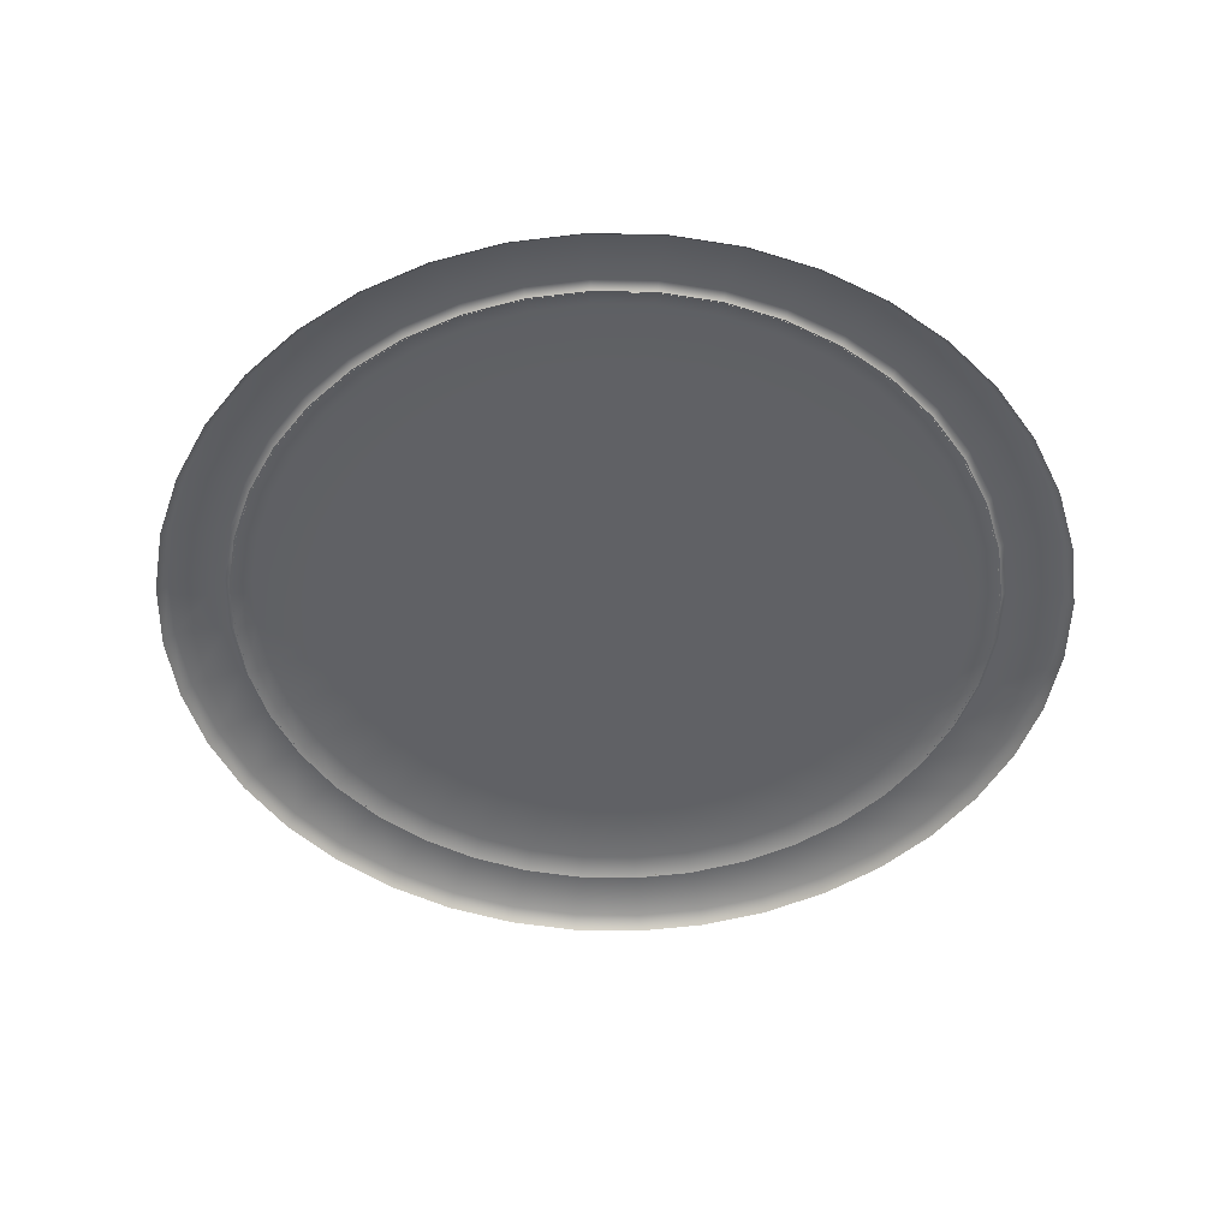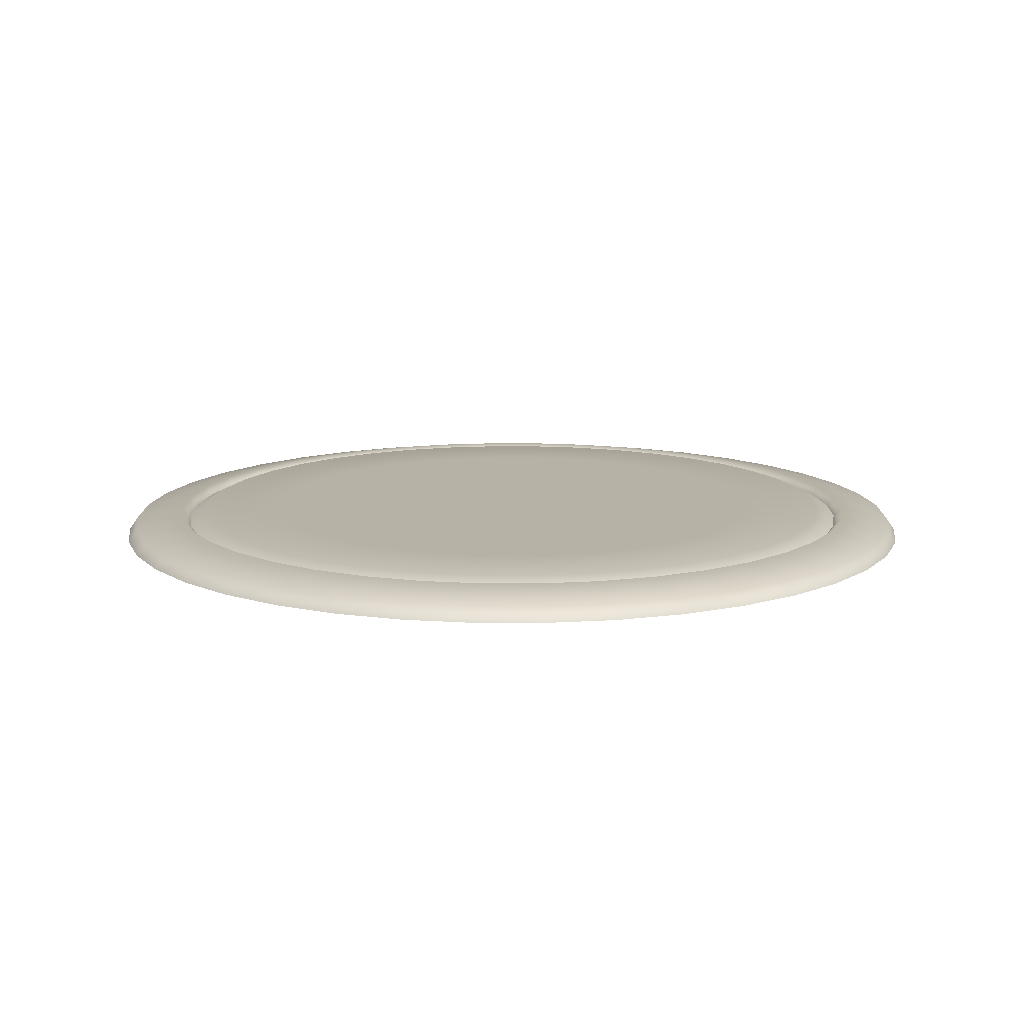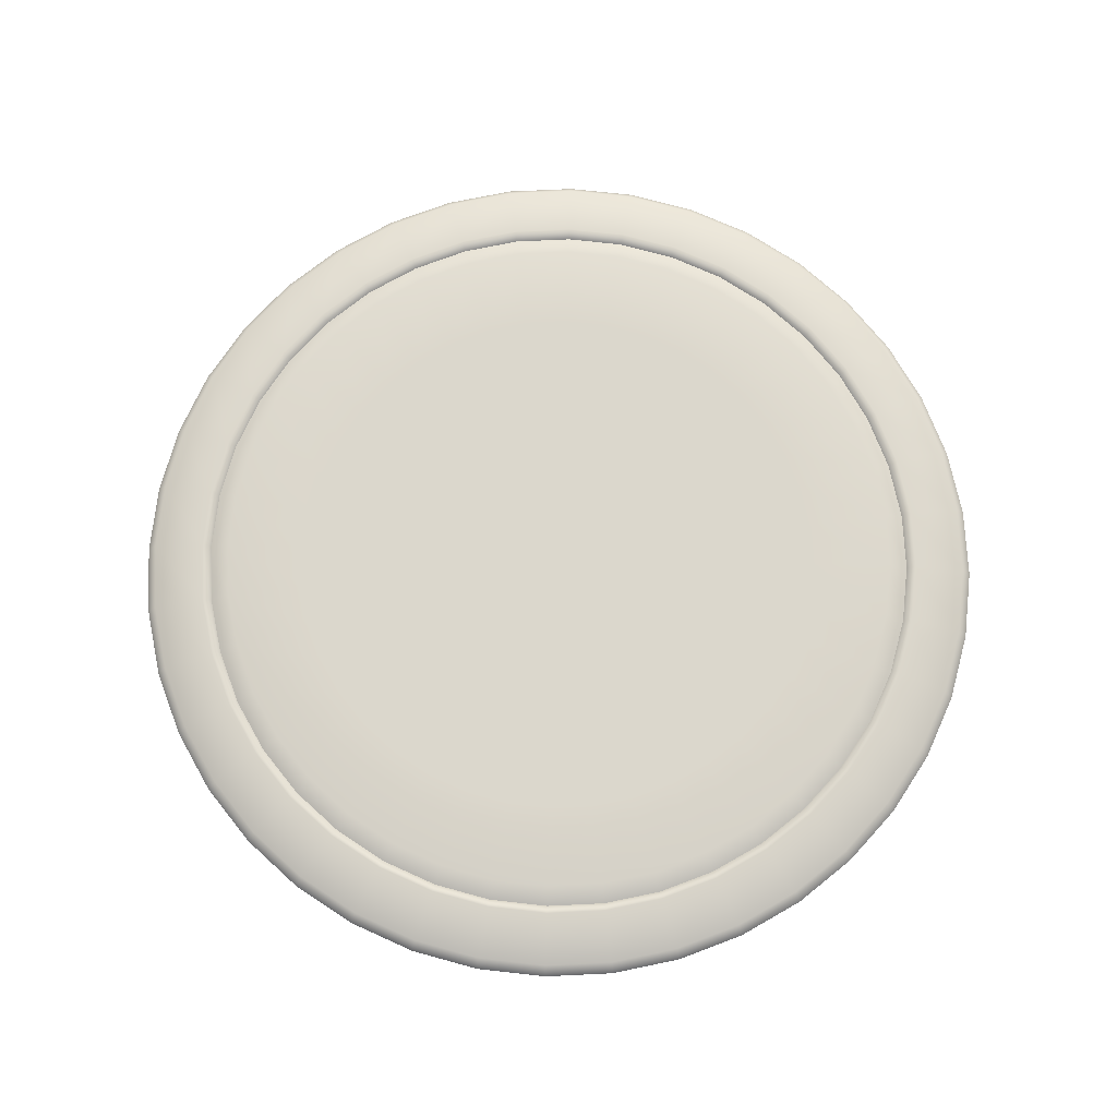
<metadata>
{"format":"obj","ext":"obj","renderer":"f3d","projection":"perspective","resolution":1024,"background":"white","views":[{"elev":-49.2,"azim":84.3,"up":"+Y"},{"elev":12.4,"azim":-67.1,"up":"+Y"},{"elev":73.1,"azim":-34.2,"up":"+Y"}]}
</metadata>
<code>
g decorPlat
v -3.752e-07 0.3859 -5.511
v -7.69e-07 0.3859 -4.204
v -0.6576 0.3859 -4.152
v -0.8621 0.3859 -5.443
v -2.768e-07 0.2268 -5.838
v -1.299 0.3859 -3.998
v -0.9133 0.2268 -5.766
v -1.703 0.3859 -5.241
v -1.908 0.3859 -3.745
v -1.804 0.2268 -5.552
v -2.502 0.3859 -4.91
v -2.471 0.3859 -3.401
v -2.65 0.2268 -5.202
v -3.239 0.3859 -4.459
v -2.972 0.3859 -2.972
v -3.431 0.2268 -4.723
v -3.897 0.3859 -3.897
v -3.401 0.3859 -2.471
v -4.128 0.2268 -4.128
v -4.459 0.3859 -3.239
v -3.745 0.3859 -1.908
v -4.723 0.2268 -3.431
v -4.91 0.3859 -2.502
v -3.998 0.3859 -1.299
v -5.202 0.2268 -2.65
v -5.241 0.3859 -1.703
v -4.152 0.3859 -0.6576
v -5.552 0.2268 -1.804
v -5.443 0.3859 -0.8621
v -4.204 0.3859 -2.666e-06
v -5.766 0.2268 -0.9133
v -5.511 0.3859 -2.797e-06
v -4.152 0.3859 0.6576
v -5.838 0.2268 -2.83e-06
v -5.443 0.3859 0.8621
v -3.998 0.3859 1.299
v -5.766 0.2268 0.9133
v -5.241 0.3859 1.703
v -3.745 0.3859 1.908
v -5.552 0.2268 1.804
v -4.91 0.3859 2.502
v -3.401 0.3859 2.471
v -5.202 0.2268 2.65
v -4.459 0.3859 3.239
v -2.972 0.3859 2.972
v -4.723 0.2268 3.431
v -3.897 0.3859 3.897
v -2.471 0.3859 3.401
v -4.128 0.2268 4.128
v -3.239 0.3859 4.459
v -1.908 0.3859 3.745
v -3.431 0.2268 4.723
v -2.502 0.3859 4.91
v -1.299 0.3859 3.998
v -2.65 0.2268 5.202
v -1.703 0.3859 5.241
v -0.6576 0.3859 4.152
v -1.804 0.2268 5.552
v -0.8621 0.3859 5.443
v -2.147e-06 0.3859 4.204
v -0.9133 0.2268 5.766
v -2.182e-06 0.3859 5.511
v 0.6576 0.3859 4.152
v -2.191e-06 0.2268 5.838
v 0.8621 0.3859 5.443
v 1.299 0.3859 3.998
v 0.9133 0.2268 5.766
v 1.703 0.3859 5.241
v 1.908 0.3859 3.745
v 1.804 0.2268 5.552
v 2.502 0.3859 4.91
v 2.471 0.3859 3.401
v 2.65 0.2268 5.202
v 3.239 0.3859 4.459
v 2.972 0.3859 2.972
v 3.431 0.2268 4.723
v 3.897 0.3859 3.897
v 3.401 0.3859 2.471
v 4.128 0.2268 4.128
v 4.459 0.3859 3.239
v 3.745 0.3859 1.908
v 4.723 0.2268 3.431
v 4.91 0.3859 2.502
v 3.998 0.3859 1.299
v 5.202 0.2268 2.65
v 5.241 0.3859 1.703
v 4.152 0.3859 0.6576
v 5.552 0.2268 1.804
v 5.443 0.3859 0.8621
v 4.204 0.3859 -1.977e-06
v 5.766 0.2268 0.9133
v 5.511 0.3859 -1.894e-06
v 4.152 0.3859 -0.6576
v 5.838 0.2268 -1.873e-06
v 5.443 0.3859 -0.8621
v 3.998 0.3859 -1.299
v 5.766 0.2268 -0.9133
v 5.241 0.3859 -1.703
v 3.745 0.3859 -1.908
v 5.552 0.2268 -1.804
v 4.91 0.3859 -2.502
v 3.401 0.3859 -2.471
v 5.202 0.2268 -2.65
v 4.459 0.3859 -3.239
v 2.972 0.3859 -2.972
v 4.723 0.2268 -3.431
v 3.897 0.3859 -3.897
v 2.471 0.3859 -3.401
v 4.128 0.2268 -4.128
v 3.239 0.3859 -4.459
v 1.908 0.3859 -3.745
v 3.431 0.2268 -4.723
v 2.502 0.3859 -4.91
v 1.299 0.3859 -3.998
v 2.65 0.2268 -5.202
v 1.703 0.3859 -5.241
v 0.6576 0.3859 -4.152
v 1.804 0.2268 -5.552
v 0.8621 0.3859 -5.443
v -7.69e-07 0.3859 -4.204
v 0.9133 0.2268 -5.766
v -3.752e-07 0.3859 -5.511
v -2.768e-07 0.2268 -5.838
v 4.204 0.3859 -1.977e-06
v -1.472e-06 0.3859 -2.343e-06
v 4.152 0.3859 -0.6576
v 4.152 0.3859 0.6576
v 3.998 0.3859 -1.299
v 3.998 0.3859 1.299
v 3.745 0.3859 -1.908
v 3.745 0.3859 1.908
v 3.401 0.3859 -2.471
v 3.401 0.3859 2.471
v 2.972 0.3859 -2.972
v 2.972 0.3859 2.972
v 2.471 0.3859 -3.401
v 2.471 0.3859 3.401
v 1.908 0.3859 -3.745
v 1.908 0.3859 3.745
v 1.299 0.3859 -3.998
v 1.299 0.3859 3.998
v 0.6576 0.3859 -4.152
v 0.6576 0.3859 4.152
v -7.69e-07 0.3859 -4.204
v -2.147e-06 0.3859 4.204
v -0.6576 0.3859 -4.152
v -0.6576 0.3859 4.152
v -1.299 0.3859 -3.998
v -1.299 0.3859 3.998
v -1.908 0.3859 -3.745
v -1.908 0.3859 3.745
v -2.471 0.3859 -3.401
v -2.471 0.3859 3.401
v -2.972 0.3859 -2.972
v -2.972 0.3859 2.972
v -3.401 0.3859 -2.471
v -3.401 0.3859 2.471
v -3.745 0.3859 -1.908
v -3.745 0.3859 1.908
v -3.998 0.3859 -1.299
v -3.998 0.3859 1.299
v -4.152 0.3859 -0.6576
v -4.152 0.3859 0.6576
v -4.204 0.3859 -2.666e-06
v -4.343e-06 0.3691 5.946
v -4.558e-06 0.2372 5.812
v 0.9092 0.2372 5.741
v 0.9302 0.3691 5.873
v -1.373e-06 0.2136 6.75
v 1.796 0.2372 5.528
v 1.056 0.2136 6.667
v 1.838 0.3691 5.655
v 2.639 0.2372 5.179
v 2.086 0.2136 6.419
v 2.7 0.3691 5.298
v 3.416 0.2372 4.702
v 3.064 0.2136 6.014
v 3.495 0.3691 4.811
v 4.11 0.2372 4.11
v 3.967 0.2136 5.461
v 4.205 0.3691 4.205
v 4.773 0.2136 4.773
v -8.76e-07 -3.159e-06 6.9
v -1.373e-06 0.2136 6.75
v 1.056 0.2136 6.667
v 1.079 -3.427e-06 6.815
v 2.086 0.2136 6.419
v 2.132 -3.159e-06 6.562
v 3.064 0.2136 6.014
v 3.133 -3.159e-06 6.148
v 3.967 0.2136 5.461
v 4.056 -3.427e-06 5.582
v 4.773 0.2136 4.773
v 4.879 -3.293e-06 4.879
v -4.205 0.3691 4.205
v -4.11 0.2372 4.11
v -3.416 0.2372 4.702
v -3.495 0.3691 4.811
v -4.773 0.2136 4.773
v -2.639 0.2372 5.179
v -3.967 0.2136 5.461
v -2.7 0.3691 5.298
v -1.796 0.2372 5.528
v -3.064 0.2136 6.014
v -1.838 0.3691 5.655
v -0.9092 0.2372 5.741
v -2.086 0.2136 6.419
v -0.9302 0.3691 5.873
v -4.558e-06 0.2372 5.812
v -1.056 0.2136 6.667
v -4.343e-06 0.3691 5.946
v -1.373e-06 0.2136 6.75
v -4.879 -3.293e-06 4.879
v -4.773 0.2136 4.773
v -3.967 0.2136 5.461
v -4.056 -3.159e-06 5.582
v -3.064 0.2136 6.014
v -3.133 -3.159e-06 6.148
v -2.086 0.2136 6.419
v -2.132 -3.159e-06 6.562
v -1.056 0.2136 6.667
v -1.079 -3.159e-06 6.815
v -1.373e-06 0.2136 6.75
v -8.76e-07 -3.159e-06 6.9
v 5.946 0.3691 4.343e-06
v 5.812 0.2372 4.558e-06
v 5.741 0.2372 -0.9092
v 5.873 0.3691 -0.9302
v 6.75 0.2136 1.373e-06
v 5.528 0.2372 -1.796
v 6.667 0.2136 -1.056
v 5.655 0.3691 -1.838
v 5.179 0.2372 -2.639
v 6.419 0.2136 -2.086
v 5.298 0.3691 -2.7
v 4.702 0.2372 -3.416
v 6.014 0.2136 -3.064
v 4.811 0.3691 -3.495
v 4.11 0.2372 -4.11
v 5.461 0.2136 -3.967
v 4.205 0.3691 -4.205
v 4.773 0.2136 -4.773
v 6.9 -3.159e-06 8.76e-07
v 6.75 0.2136 1.373e-06
v 6.667 0.2136 -1.056
v 6.815 -3.427e-06 -1.079
v 6.419 0.2136 -2.086
v 6.562 -3.159e-06 -2.132
v 6.014 0.2136 -3.064
v 6.148 -3.159e-06 -3.133
v 5.461 0.2136 -3.967
v 5.582 -3.427e-06 -4.056
v 4.773 0.2136 -4.773
v 4.879 -3.293e-06 -4.879
v 4.205 0.3691 4.205
v 4.11 0.2372 4.11
v 4.702 0.2372 3.416
v 4.811 0.3691 3.495
v 4.773 0.2136 4.773
v 5.179 0.2372 2.639
v 5.461 0.2136 3.967
v 5.298 0.3691 2.7
v 5.528 0.2372 1.796
v 6.014 0.2136 3.064
v 5.655 0.3691 1.838
v 5.741 0.2372 0.9092
v 6.419 0.2136 2.086
v 5.873 0.3691 0.9302
v 5.812 0.2372 4.558e-06
v 6.667 0.2136 1.056
v 5.946 0.3691 4.343e-06
v 6.75 0.2136 1.373e-06
v 4.879 -3.293e-06 4.879
v 4.773 0.2136 4.773
v 5.461 0.2136 3.967
v 5.582 -3.159e-06 4.056
v 6.014 0.2136 3.064
v 6.148 -3.159e-06 3.133
v 6.419 0.2136 2.086
v 6.562 -3.159e-06 2.132
v 6.667 0.2136 1.056
v 6.815 -3.159e-06 1.079
v 6.75 0.2136 1.373e-06
v 6.9 -3.159e-06 8.76e-07
v 4.343e-06 0.3691 -5.946
v 4.558e-06 0.2372 -5.812
v -0.9092 0.2372 -5.741
v -0.9302 0.3691 -5.873
v 1.373e-06 0.2136 -6.75
v -1.796 0.2372 -5.528
v -1.056 0.2136 -6.667
v -1.838 0.3691 -5.655
v -2.639 0.2372 -5.179
v -2.086 0.2136 -6.419
v -2.7 0.3691 -5.298
v -3.416 0.2372 -4.702
v -3.064 0.2136 -6.014
v -3.495 0.3691 -4.811
v -4.11 0.2372 -4.11
v -3.967 0.2136 -5.461
v -4.205 0.3691 -4.205
v -4.773 0.2136 -4.773
v 8.76e-07 -3.159e-06 -6.9
v 1.373e-06 0.2136 -6.75
v -1.056 0.2136 -6.667
v -1.079 -3.427e-06 -6.815
v -2.086 0.2136 -6.419
v -2.132 -3.159e-06 -6.562
v -3.064 0.2136 -6.014
v -3.133 -3.159e-06 -6.148
v -3.967 0.2136 -5.461
v -4.056 -3.427e-06 -5.582
v -4.773 0.2136 -4.773
v -4.879 -3.293e-06 -4.879
v 4.205 0.3691 -4.205
v 4.11 0.2372 -4.11
v 3.416 0.2372 -4.702
v 3.495 0.3691 -4.811
v 4.773 0.2136 -4.773
v 2.639 0.2372 -5.179
v 3.967 0.2136 -5.461
v 2.7 0.3691 -5.298
v 1.796 0.2372 -5.528
v 3.064 0.2136 -6.014
v 1.838 0.3691 -5.655
v 0.9092 0.2372 -5.741
v 2.086 0.2136 -6.419
v 0.9302 0.3691 -5.873
v 4.558e-06 0.2372 -5.812
v 1.056 0.2136 -6.667
v 4.343e-06 0.3691 -5.946
v 1.373e-06 0.2136 -6.75
v 4.879 -3.293e-06 -4.879
v 4.773 0.2136 -4.773
v 3.967 0.2136 -5.461
v 4.056 -3.159e-06 -5.582
v 3.064 0.2136 -6.014
v 3.133 -3.159e-06 -6.148
v 2.086 0.2136 -6.419
v 2.132 -3.159e-06 -6.562
v 1.056 0.2136 -6.667
v 1.079 -3.159e-06 -6.815
v 1.373e-06 0.2136 -6.75
v 8.76e-07 -3.159e-06 -6.9
v -5.946 0.3691 -4.343e-06
v -5.812 0.2372 -4.558e-06
v -5.741 0.2372 0.9092
v -5.873 0.3691 0.9302
v -6.75 0.2136 -1.373e-06
v -5.528 0.2372 1.796
v -6.667 0.2136 1.056
v -5.655 0.3691 1.838
v -5.179 0.2372 2.639
v -6.419 0.2136 2.086
v -5.298 0.3691 2.7
v -4.702 0.2372 3.416
v -6.014 0.2136 3.064
v -4.811 0.3691 3.495
v -4.11 0.2372 4.11
v -5.461 0.2136 3.967
v -4.205 0.3691 4.205
v -4.773 0.2136 4.773
v -6.9 -3.159e-06 -8.76e-07
v -6.75 0.2136 -1.373e-06
v -6.667 0.2136 1.056
v -6.815 -3.427e-06 1.079
v -6.419 0.2136 2.086
v -6.562 -3.159e-06 2.132
v -6.014 0.2136 3.064
v -6.148 -3.159e-06 3.133
v -5.461 0.2136 3.967
v -5.582 -3.427e-06 4.056
v -4.773 0.2136 4.773
v -4.879 -3.293e-06 4.879
v -4.205 0.3691 -4.205
v -4.11 0.2372 -4.11
v -4.702 0.2372 -3.416
v -4.811 0.3691 -3.495
v -4.773 0.2136 -4.773
v -5.179 0.2372 -2.639
v -5.461 0.2136 -3.967
v -5.298 0.3691 -2.7
v -5.528 0.2372 -1.796
v -6.014 0.2136 -3.064
v -5.655 0.3691 -1.838
v -5.741 0.2372 -0.9092
v -6.419 0.2136 -2.086
v -5.873 0.3691 -0.9302
v -5.812 0.2372 -4.558e-06
v -6.667 0.2136 -1.056
v -5.946 0.3691 -4.343e-06
v -6.75 0.2136 -1.373e-06
v -4.879 -3.293e-06 -4.879
v -4.773 0.2136 -4.773
v -5.461 0.2136 -3.967
v -5.582 -3.159e-06 -4.056
v -6.014 0.2136 -3.064
v -6.148 -3.159e-06 -3.133
v -6.419 0.2136 -2.086
v -6.562 -3.159e-06 -2.132
v -6.667 0.2136 -1.056
v -6.815 -3.159e-06 -1.079
v -6.75 0.2136 -1.373e-06
v -6.9 -3.159e-06 -8.76e-07
g decorPlat_0
f 3 2 1
f 4 3 1
f 4 1 5
f 6 3 4
f 7 4 5
f 8 6 4
f 8 4 7
f 9 6 8
f 10 8 7
f 11 9 8
f 11 8 10
f 12 9 11
f 13 11 10
f 14 12 11
f 14 11 13
f 15 12 14
f 16 14 13
f 17 15 14
f 17 14 16
f 18 15 17
f 19 17 16
f 20 18 17
f 20 17 19
f 21 18 20
f 22 20 19
f 23 21 20
f 23 20 22
f 24 21 23
f 25 23 22
f 26 24 23
f 26 23 25
f 27 24 26
f 28 26 25
f 29 27 26
f 29 26 28
f 30 27 29
f 31 29 28
f 32 30 29
f 32 29 31
f 33 30 32
f 34 32 31
f 35 33 32
f 35 32 34
f 36 33 35
f 37 35 34
f 38 36 35
f 38 35 37
f 39 36 38
f 40 38 37
f 41 39 38
f 41 38 40
f 42 39 41
f 43 41 40
f 44 42 41
f 44 41 43
f 45 42 44
f 46 44 43
f 47 45 44
f 47 44 46
f 48 45 47
f 49 47 46
f 50 48 47
f 50 47 49
f 51 48 50
f 52 50 49
f 53 51 50
f 53 50 52
f 54 51 53
f 55 53 52
f 56 54 53
f 56 53 55
f 57 54 56
f 58 56 55
f 59 57 56
f 59 56 58
f 60 57 59
f 61 59 58
f 62 60 59
f 62 59 61
f 63 60 62
f 64 62 61
f 65 63 62
f 65 62 64
f 66 63 65
f 67 65 64
f 68 66 65
f 68 65 67
f 69 66 68
f 70 68 67
f 71 69 68
f 71 68 70
f 72 69 71
f 73 71 70
f 74 72 71
f 74 71 73
f 75 72 74
f 76 74 73
f 77 75 74
f 77 74 76
f 78 75 77
f 79 77 76
f 80 78 77
f 80 77 79
f 81 78 80
f 82 80 79
f 83 81 80
f 83 80 82
f 84 81 83
f 85 83 82
f 86 84 83
f 86 83 85
f 87 84 86
f 88 86 85
f 89 87 86
f 89 86 88
f 90 87 89
f 91 89 88
f 92 90 89
f 92 89 91
f 93 90 92
f 94 92 91
f 95 93 92
f 95 92 94
f 96 93 95
f 97 95 94
f 98 96 95
f 98 95 97
f 99 96 98
f 100 98 97
f 101 99 98
f 101 98 100
f 102 99 101
f 103 101 100
f 104 102 101
f 104 101 103
f 105 102 104
f 106 104 103
f 107 105 104
f 107 104 106
f 108 105 107
f 109 107 106
f 110 108 107
f 110 107 109
f 111 108 110
f 112 110 109
f 113 111 110
f 113 110 112
f 114 111 113
f 115 113 112
f 116 114 113
f 116 113 115
f 117 114 116
f 118 116 115
f 119 117 116
f 119 116 118
f 120 117 119
f 121 119 118
f 122 120 119
f 122 119 121
f 123 122 121
f 126 125 124
f 124 125 127
f 128 125 126
f 127 125 129
f 130 125 128
f 129 125 131
f 132 125 130
f 131 125 133
f 134 125 132
f 133 125 135
f 136 125 134
f 135 125 137
f 138 125 136
f 137 125 139
f 140 125 138
f 139 125 141
f 142 125 140
f 141 125 143
f 144 125 142
f 143 125 145
f 146 125 144
f 145 125 147
f 148 125 146
f 147 125 149
f 150 125 148
f 149 125 151
f 152 125 150
f 151 125 153
f 154 125 152
f 153 125 155
f 156 125 154
f 155 125 157
f 158 125 156
f 157 125 159
f 160 125 158
f 159 125 161
f 162 125 160
f 161 125 163
f 164 125 162
f 163 125 164
g decorPlat_1
f 167 166 165
f 168 167 165
f 168 165 169
f 170 167 168
f 171 168 169
f 172 170 168
f 172 168 171
f 173 170 172
f 174 172 171
f 175 173 172
f 175 172 174
f 176 173 175
f 177 175 174
f 178 176 175
f 178 175 177
f 179 176 178
f 180 178 177
f 181 179 178
f 181 178 180
f 182 181 180
f 185 184 183
f 186 185 183
f 187 185 186
f 188 187 186
f 189 187 188
f 190 189 188
f 191 189 190
f 192 191 190
f 193 191 192
f 194 193 192
f 197 196 195
f 198 197 195
f 198 195 199
f 200 197 198
f 201 198 199
f 202 200 198
f 202 198 201
f 203 200 202
f 204 202 201
f 205 203 202
f 205 202 204
f 206 203 205
f 207 205 204
f 208 206 205
f 208 205 207
f 209 206 208
f 210 208 207
f 211 209 208
f 211 208 210
f 212 211 210
f 215 214 213
f 216 215 213
f 217 215 216
f 218 217 216
f 219 217 218
f 220 219 218
f 221 219 220
f 222 221 220
f 223 221 222
f 224 223 222
f 227 226 225
f 228 227 225
f 228 225 229
f 230 227 228
f 231 228 229
f 232 230 228
f 232 228 231
f 233 230 232
f 234 232 231
f 235 233 232
f 235 232 234
f 236 233 235
f 237 235 234
f 238 236 235
f 238 235 237
f 239 236 238
f 240 238 237
f 241 239 238
f 241 238 240
f 242 241 240
f 245 244 243
f 246 245 243
f 247 245 246
f 248 247 246
f 249 247 248
f 250 249 248
f 251 249 250
f 252 251 250
f 253 251 252
f 254 253 252
f 257 256 255
f 258 257 255
f 258 255 259
f 260 257 258
f 261 258 259
f 262 260 258
f 262 258 261
f 263 260 262
f 264 262 261
f 265 263 262
f 265 262 264
f 266 263 265
f 267 265 264
f 268 266 265
f 268 265 267
f 269 266 268
f 270 268 267
f 271 269 268
f 271 268 270
f 272 271 270
f 275 274 273
f 276 275 273
f 277 275 276
f 278 277 276
f 279 277 278
f 280 279 278
f 281 279 280
f 282 281 280
f 283 281 282
f 284 283 282
f 287 286 285
f 288 287 285
f 288 285 289
f 290 287 288
f 291 288 289
f 292 290 288
f 292 288 291
f 293 290 292
f 294 292 291
f 295 293 292
f 295 292 294
f 296 293 295
f 297 295 294
f 298 296 295
f 298 295 297
f 299 296 298
f 300 298 297
f 301 299 298
f 301 298 300
f 302 301 300
f 305 304 303
f 306 305 303
f 307 305 306
f 308 307 306
f 309 307 308
f 310 309 308
f 311 309 310
f 312 311 310
f 313 311 312
f 314 313 312
f 317 316 315
f 318 317 315
f 318 315 319
f 320 317 318
f 321 318 319
f 322 320 318
f 322 318 321
f 323 320 322
f 324 322 321
f 325 323 322
f 325 322 324
f 326 323 325
f 327 325 324
f 328 326 325
f 328 325 327
f 329 326 328
f 330 328 327
f 331 329 328
f 331 328 330
f 332 331 330
f 335 334 333
f 336 335 333
f 337 335 336
f 338 337 336
f 339 337 338
f 340 339 338
f 341 339 340
f 342 341 340
f 343 341 342
f 344 343 342
f 347 346 345
f 348 347 345
f 348 345 349
f 350 347 348
f 351 348 349
f 352 350 348
f 352 348 351
f 353 350 352
f 354 352 351
f 355 353 352
f 355 352 354
f 356 353 355
f 357 355 354
f 358 356 355
f 358 355 357
f 359 356 358
f 360 358 357
f 361 359 358
f 361 358 360
f 362 361 360
f 365 364 363
f 366 365 363
f 367 365 366
f 368 367 366
f 369 367 368
f 370 369 368
f 371 369 370
f 372 371 370
f 373 371 372
f 374 373 372
f 377 376 375
f 378 377 375
f 378 375 379
f 380 377 378
f 381 378 379
f 382 380 378
f 382 378 381
f 383 380 382
f 384 382 381
f 385 383 382
f 385 382 384
f 386 383 385
f 387 385 384
f 388 386 385
f 388 385 387
f 389 386 388
f 390 388 387
f 391 389 388
f 391 388 390
f 392 391 390
f 395 394 393
f 396 395 393
f 397 395 396
f 398 397 396
f 399 397 398
f 400 399 398
f 401 399 400
f 402 401 400
f 403 401 402
f 404 403 402

</code>
